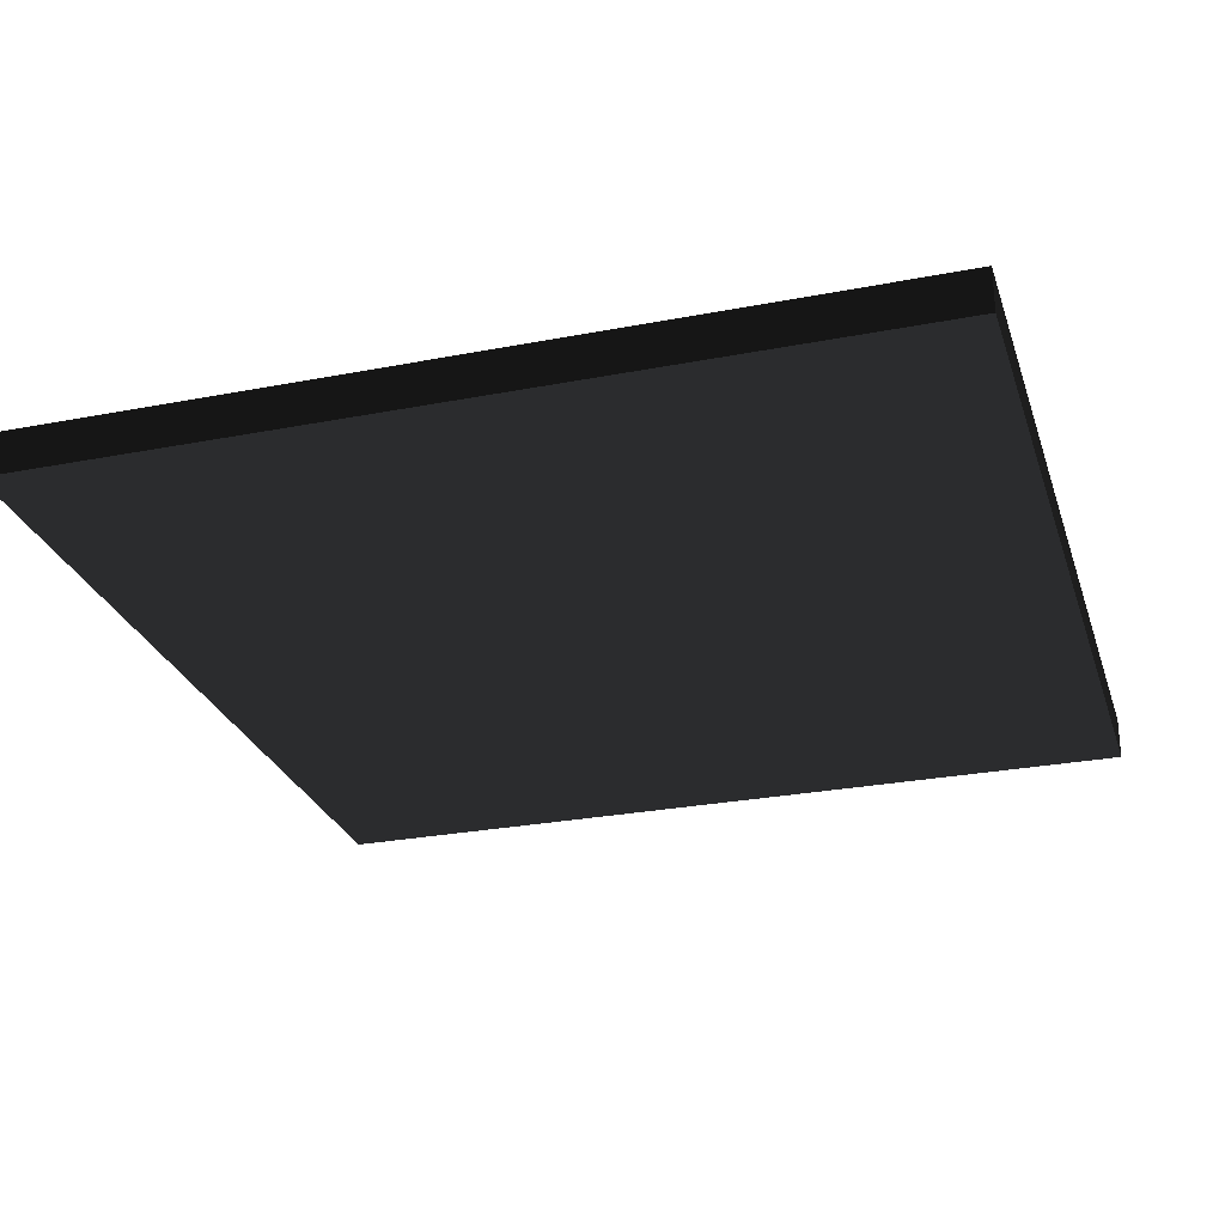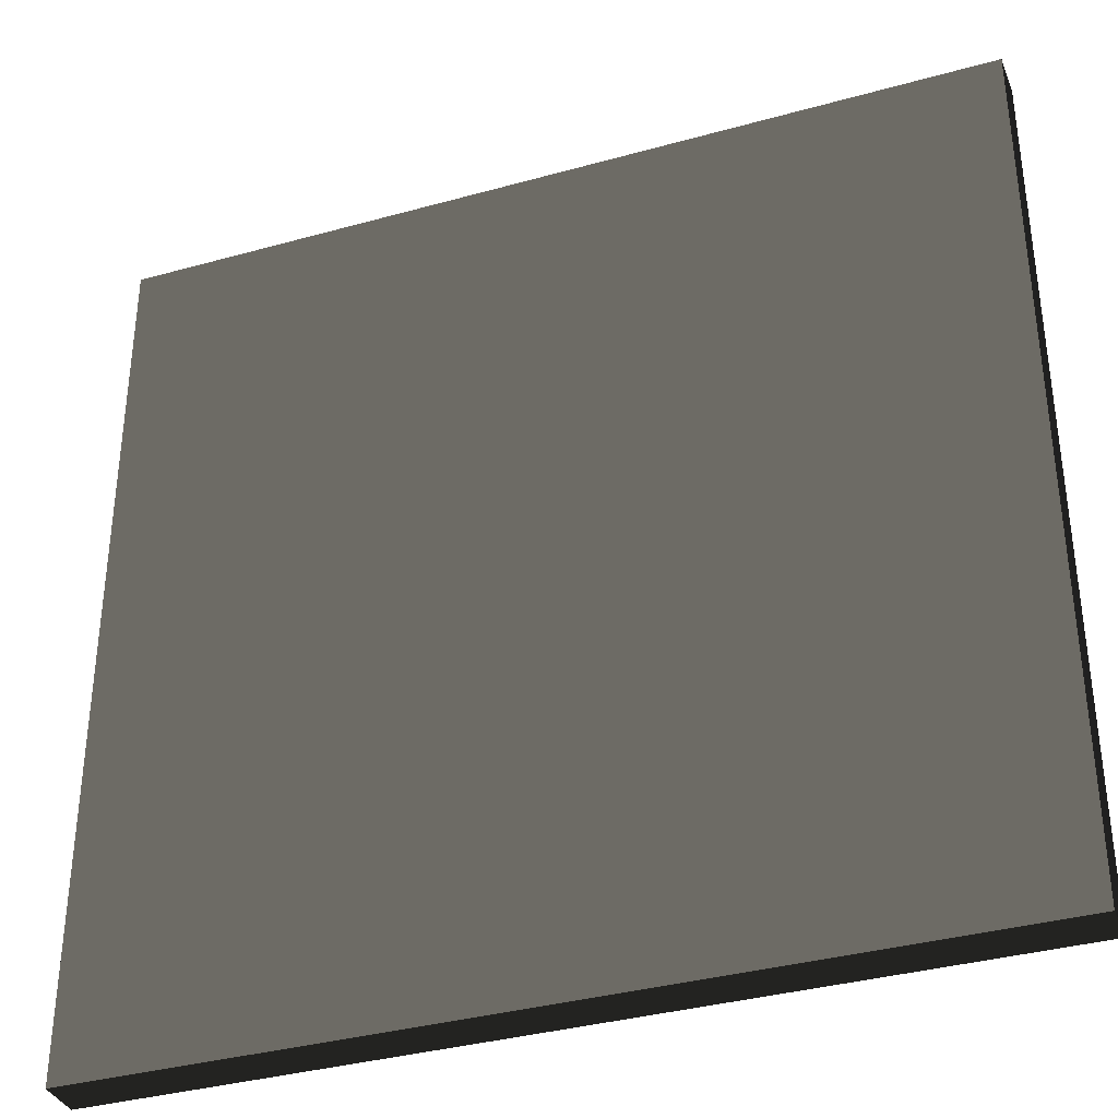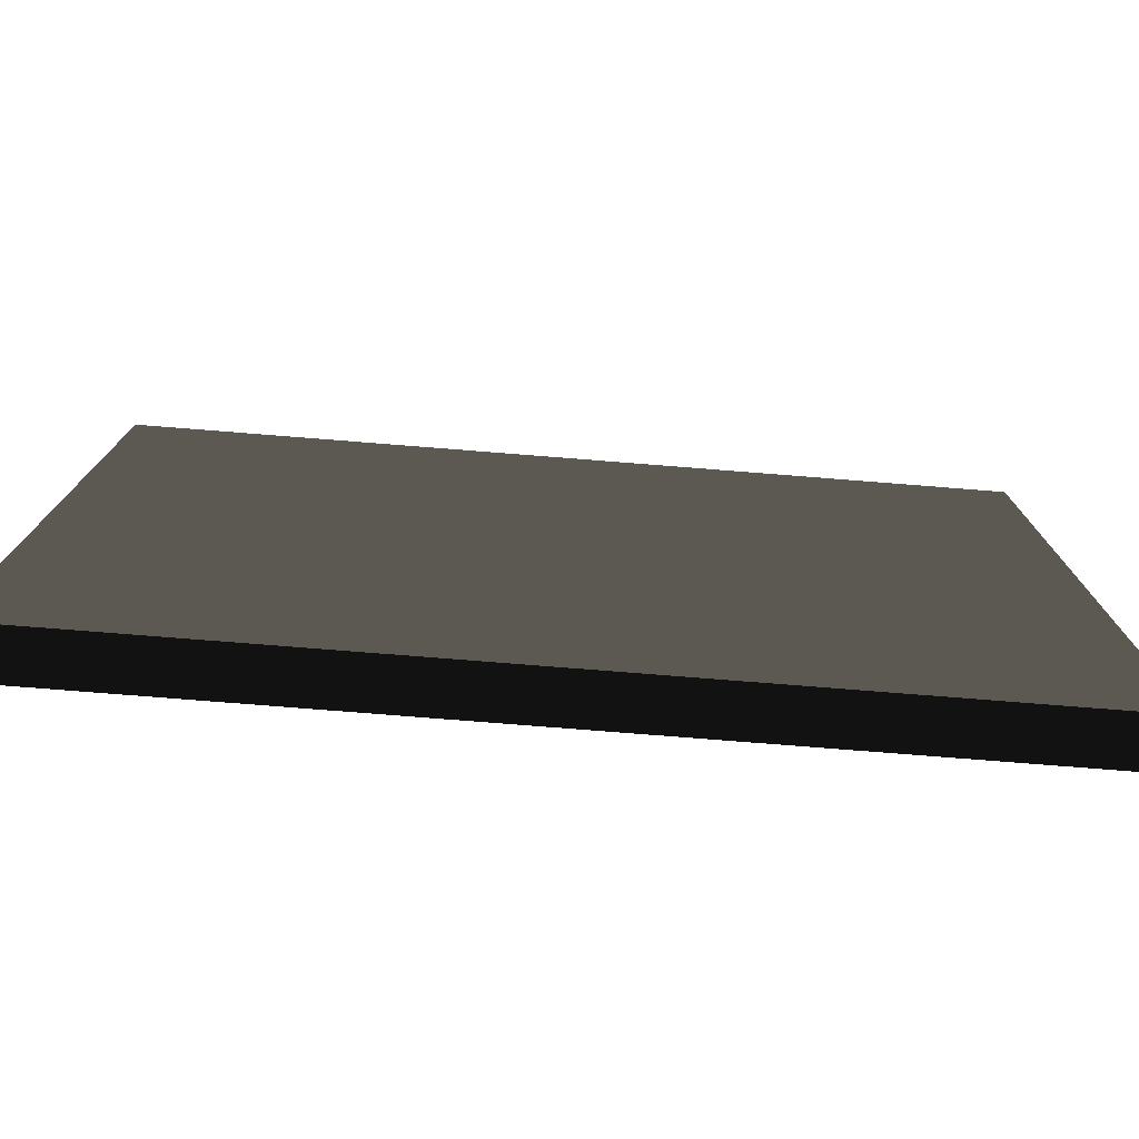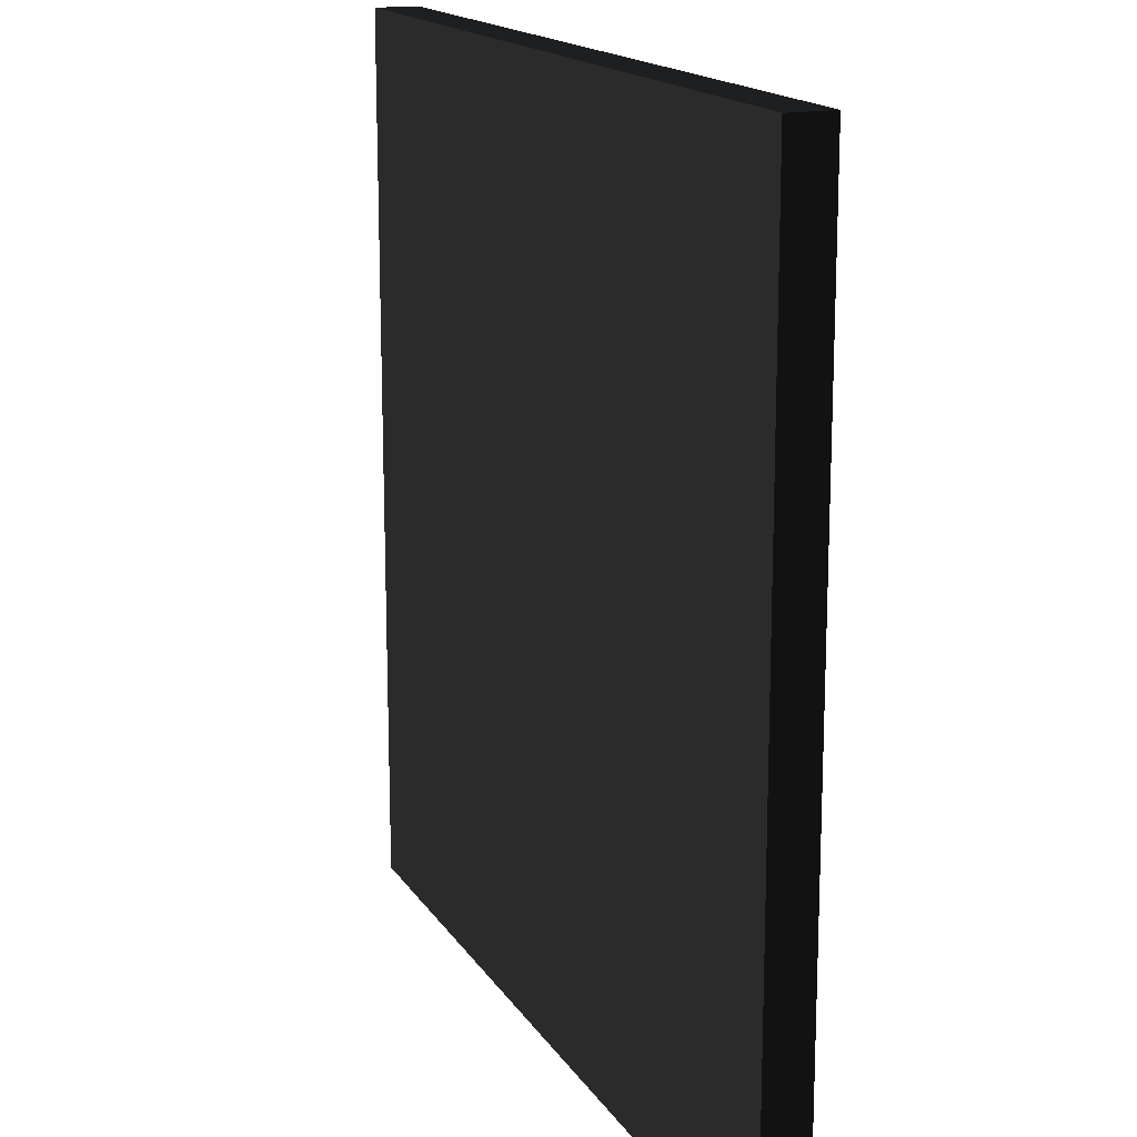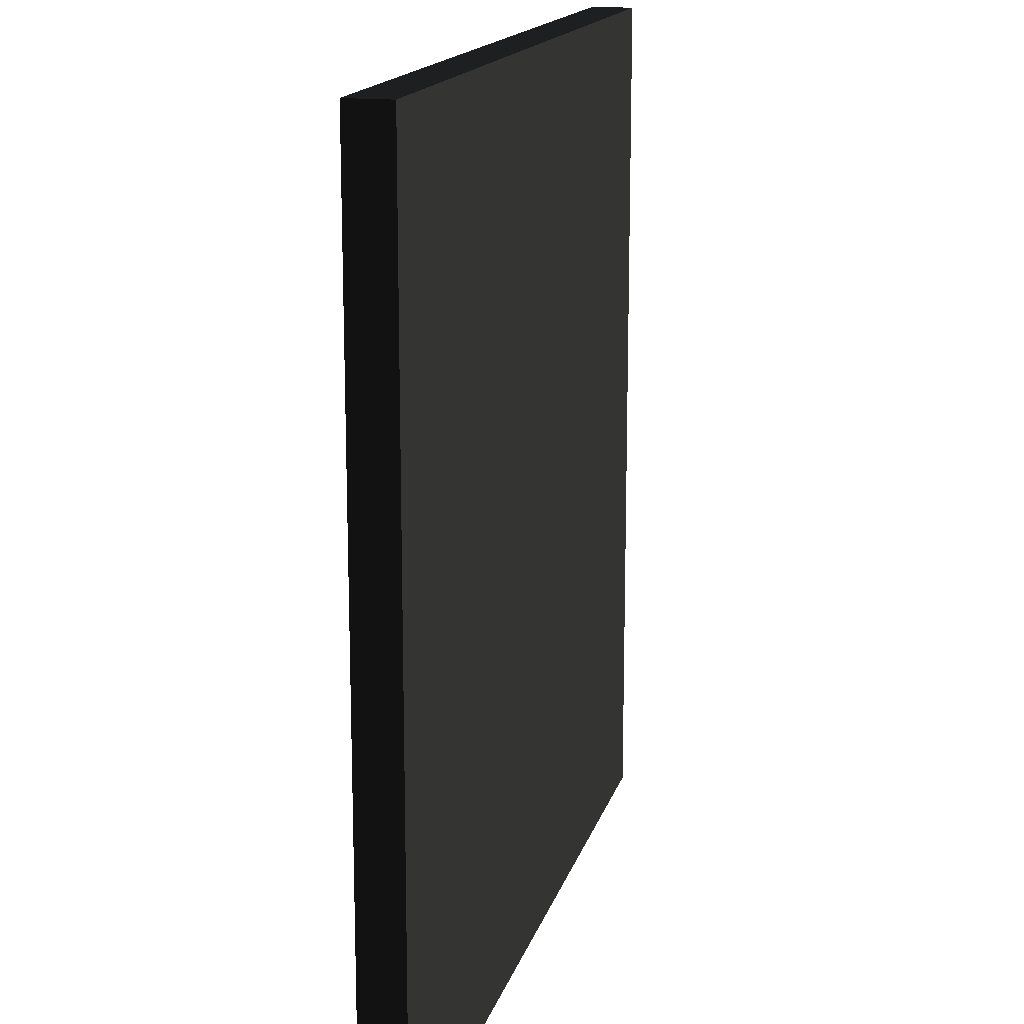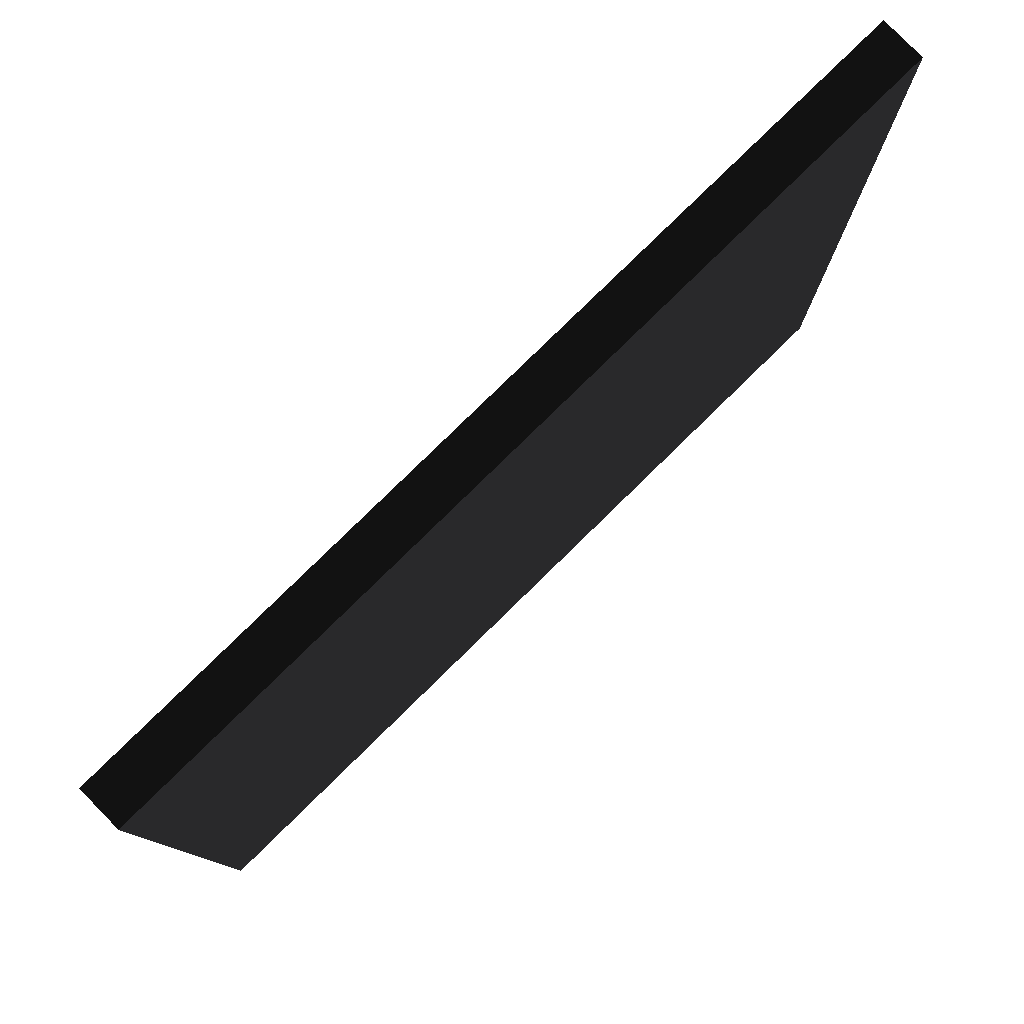
<metadata>
{"format":"obj","ext":"obj","renderer":"f3d","projection":"perspective","resolution":1024,"background":"white","views":[{"elev":-27.3,"azim":16.6,"up":"+Z"},{"elev":-35.7,"azim":20.2,"up":"+Y"},{"elev":-78.1,"azim":175.5,"up":"+Y"},{"elev":16.2,"azim":68.1,"up":"+Y"},{"elev":15.8,"azim":104.1,"up":"+Y"},{"elev":79.9,"azim":-44.4,"up":"+Y"}]}
</metadata>
<code>
v 2.25 4.5 -0.1123 0.502 0.502 0.502 #0.502
v 2.25 0 0.1123 0.502 0.502 0.502 #0.502
v 2.25 0 -0.1123 0.502 0.502 0.502 #0.502
v 2.25 0 0.1123 0.502 0.502 0.502 #0.502
v 2.25 4.5 -0.1123 0.502 0.502 0.502 #0.502
v 2.25 4.5 0.1123 0.502 0.502 0.502 #0.502
v -2.25 4.5 -0.1123 0.502 0.502 0.502 #0.502
v 2.25 0 -0.1123 0.502 0.502 0.502 #0.502
v -2.25 0 -0.1123 0.502 0.502 0.502 #0.502
v 2.25 0 -0.1123 0.502 0.502 0.502 #0.502
v -2.25 4.5 -0.1123 0.502 0.502 0.502 #0.502
v 2.25 4.5 -0.1123 0.502 0.502 0.502 #0.502
v -2.25 4.5 0.1123 0.502 0.502 0.502 #0.502
v 2.25 4.5 -0.1123 0.502 0.502 0.502 #0.502
v -2.25 4.5 -0.1123 0.502 0.502 0.502 #0.502
v 2.25 4.5 -0.1123 0.502 0.502 0.502 #0.502
v -2.25 4.5 0.1123 0.502 0.502 0.502 #0.502
v 2.25 4.5 0.1123 0.502 0.502 0.502 #0.502
v -2.25 0 0.1123 0.502 0.502 0.502 #0.502
v 2.25 4.5 0.1123 0.502 0.502 0.502 #0.502
v -2.25 4.5 0.1123 0.502 0.502 0.502 #0.502
v 2.25 4.5 0.1123 0.502 0.502 0.502 #0.502
v -2.25 0 0.1123 0.502 0.502 0.502 #0.502
v 2.25 0 0.1123 0.502 0.502 0.502 #0.502
v -2.25 0 -0.1123 0.502 0.502 0.502 #0.502
v 2.25 0 0.1123 0.502 0.502 0.502 #0.502
v -2.25 0 0.1123 0.502 0.502 0.502 #0.502
v 2.25 0 0.1123 0.502 0.502 0.502 #0.502
v -2.25 0 -0.1123 0.502 0.502 0.502 #0.502
v 2.25 0 -0.1123 0.502 0.502 0.502 #0.502
v -2.25 0 0.1123 0.502 0.502 0.502 #0.502
v -2.25 4.5 -0.1123 0.502 0.502 0.502 #0.502
v -2.25 0 -0.1123 0.502 0.502 0.502 #0.502
v -2.25 4.5 -0.1123 0.502 0.502 0.502 #0.502
v -2.25 0 0.1123 0.502 0.502 0.502 #0.502
v -2.25 4.5 0.1123 0.502 0.502 0.502 #0.502
f 1 2 3
f 4 5 6
f 7 8 9
f 10 11 12
f 13 14 15
f 16 17 18
f 19 20 21
f 22 23 24
f 25 26 27
f 28 29 30
f 31 32 33
f 34 35 36

</code>
